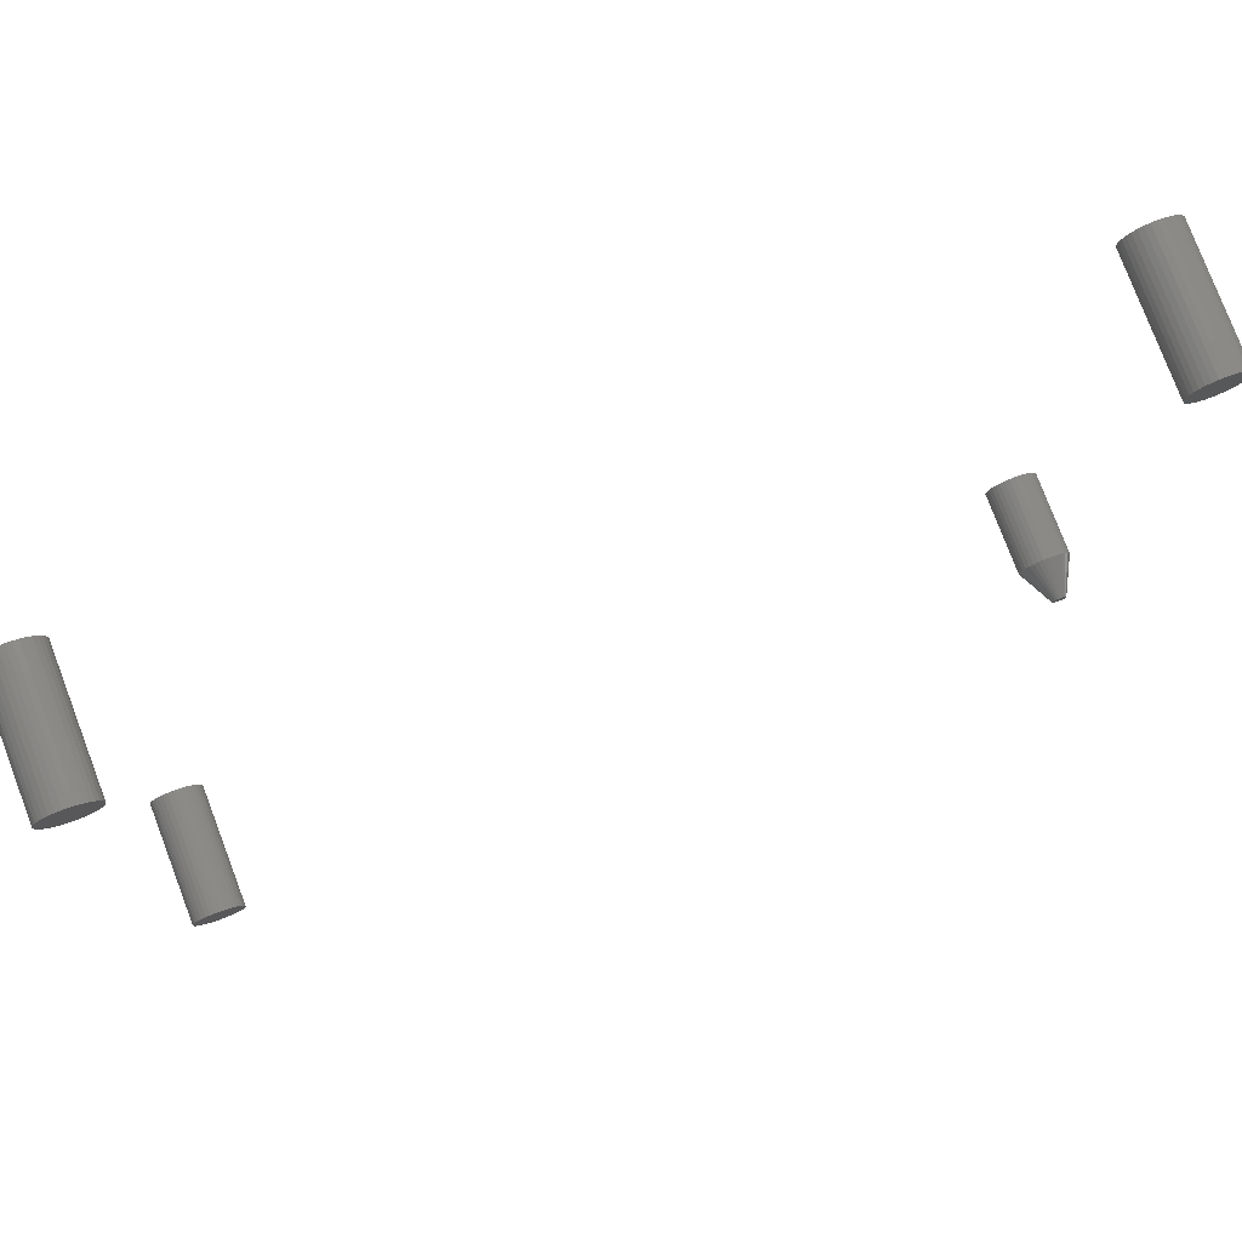
<metadata>
{"format":"stl","ext":"stl","renderer":"f3d","projection":"perspective","resolution":1024,"background":"white","views":[{"elev":78.7,"azim":159.2,"up":"+Y"}]}
</metadata>
<code>
# stl→obj: 288 verts, 560 faces
v -0.698 -0.6008 -0.2031
v -0.7152 -0.6008 -0.2031
v -0.6998 -0.5993 -0.2031
v -0.7167 -0.6026 -0.2031
v -0.6965 -0.6026 -0.2031
v -0.7178 -0.6047 -0.2031
v -0.6953 -0.6047 -0.2031
v -0.6965 -0.6161 -0.2031
v -0.7167 -0.6161 -0.2031
v -0.6953 -0.614 -0.2031
v -0.7152 -0.618 -0.2031
v -0.698 -0.618 -0.2031
v -0.7133 -0.6195 -0.2031
v -0.7133 -0.5993 -0.2031
v -0.7112 -0.5981 -0.2031
v -0.709 -0.5974 -0.2031
v -0.7066 -0.5972 -0.2031
v -0.7042 -0.5974 -0.2031
v -0.7019 -0.5981 -0.2031
v -0.6998 -0.6195 -0.2031
v -0.7019 -0.6206 -0.2031
v -0.7042 -0.6213 -0.2031
v -0.7066 -0.6215 -0.2031
v -0.709 -0.6213 -0.2031
v -0.7112 -0.6206 -0.2031
v -0.7178 -0.614 -0.2031
v -0.7185 -0.6117 -0.2031
v -0.6946 -0.6117 -0.2031
v -0.7188 -0.6094 -0.2031
v -0.6944 -0.6094 -0.2031
v -0.7185 -0.607 -0.2031
v -0.6946 -0.607 -0.2031
v -0.6632 -0.6094 -0.1406
v -0.6632 -0.6094 0
v -0.664 -0.6178 -0.1406
v -0.664 -0.6178 0
v -0.6665 -0.626 -0.1406
v -0.6665 -0.626 0
v -0.6705 -0.6335 -0.1406
v -0.6705 -0.6335 0
v -0.6759 -0.6401 -0.1406
v -0.6759 -0.6401 0
v -0.6825 -0.6455 -0.1406
v -0.6825 -0.6455 0
v -0.69 -0.6495 -0.1406
v -0.69 -0.6495 0
v -0.6981 -0.652 -0.1406
v -0.6981 -0.652 0
v -0.7066 -0.6528 -0.1406
v -0.7066 -0.6528 0
v -0.715 -0.652 -0.1406
v -0.715 -0.652 0
v -0.7232 -0.6495 -0.1406
v -0.7232 -0.6495 0
v -0.7307 -0.6455 -0.1406
v -0.7307 -0.6455 0
v -0.7373 -0.6401 -0.1406
v -0.7373 -0.6401 0
v -0.7427 -0.6335 -0.1406
v -0.7427 -0.6335 0
v -0.7467 -0.626 -0.1406
v -0.7467 -0.626 0
v -0.7492 -0.6178 -0.1406
v -0.7492 -0.6178 0
v -0.75 -0.6094 -0.1406
v -0.75 -0.6094 0
v -0.7492 -0.6009 -0.1406
v -0.7492 -0.6009 0
v -0.7467 -0.5928 -0.1406
v -0.7467 -0.5928 0
v -0.7427 -0.5853 -0.1406
v -0.7427 -0.5853 0
v -0.7373 -0.5787 -0.1406
v -0.7373 -0.5787 0
v -0.7307 -0.5733 -0.1406
v -0.7307 -0.5733 0
v -0.7232 -0.5693 -0.1406
v -0.7232 -0.5693 0
v -0.715 -0.5668 -0.1406
v -0.715 -0.5668 0
v -0.7066 -0.566 -0.1406
v -0.7066 -0.566 0
v -0.6981 -0.5668 -0.1406
v -0.6981 -0.5668 0
v -0.69 -0.5693 -0.1406
v -0.69 -0.5693 0
v -0.6825 -0.5733 -0.1406
v -0.6825 -0.5733 0
v -0.6759 -0.5787 -0.1406
v -0.6759 -0.5787 0
v -0.6705 -0.5853 -0.1406
v -0.6705 -0.5853 0
v -0.6665 -0.5928 -0.1406
v -0.6665 -0.5928 0
v -0.664 -0.6009 -0.1406
v -0.664 -0.6009 0
v 0.6909 -0.5693 -0.2031
v 0.699 -0.5668 -0.2031
v 0.7075 -0.566 -0.2031
v 0.716 -0.5668 -0.2031
v 0.7241 -0.5693 -0.2031
v 0.6834 -0.5733 -0.2031
v 0.7316 -0.5733 -0.2031
v 0.6768 -0.5787 -0.2031
v 0.7382 -0.5787 -0.2031
v 0.6714 -0.5853 -0.2031
v 0.7436 -0.5853 -0.2031
v 0.6674 -0.5928 -0.2031
v 0.7476 -0.5928 -0.2031
v 0.6649 -0.6009 -0.2031
v 0.7501 -0.6009 -0.2031
v 0.7476 -0.626 -0.2031
v 0.6674 -0.626 -0.2031
v 0.7501 -0.6178 -0.2031
v 0.6714 -0.6335 -0.2031
v 0.7436 -0.6335 -0.2031
v 0.6768 -0.6401 -0.2031
v 0.7382 -0.6401 -0.2031
v 0.6834 -0.6455 -0.2031
v 0.7316 -0.6455 -0.2031
v 0.6909 -0.6495 -0.2031
v 0.7241 -0.6495 -0.2031
v 0.699 -0.652 -0.2031
v 0.7075 -0.6528 -0.2031
v 0.716 -0.652 -0.2031
v 0.6649 -0.6178 -0.2031
v 0.6641 -0.6094 -0.2031
v 0.7509 -0.6094 -0.2031
v 0.7075 -0.566 0
v 0.699 -0.5668 0
v 0.6909 -0.5693 0
v 0.716 -0.5668 0
v 0.7241 -0.5693 0
v 0.6834 -0.5733 0
v 0.7316 -0.5733 0
v 0.6768 -0.5787 0
v 0.7382 -0.5787 0
v 0.6714 -0.5853 0
v 0.7436 -0.5853 0
v 0.6674 -0.5928 0
v 0.7476 -0.5928 0
v 0.6649 -0.6009 0
v 0.7501 -0.6009 0
v 0.7501 -0.6178 0
v 0.6674 -0.626 0
v 0.7476 -0.626 0
v 0.6714 -0.6335 0
v 0.7436 -0.6335 0
v 0.6768 -0.6401 0
v 0.7382 -0.6401 0
v 0.6834 -0.6455 0
v 0.7316 -0.6455 0
v 0.6909 -0.6495 0
v 0.7241 -0.6495 0
v 0.699 -0.652 0
v 0.7075 -0.6528 0
v 0.716 -0.652 0
v 0.7509 -0.6094 0
v 0.6641 -0.6094 0
v 0.6649 -0.6178 0
v 0.6909 0.6495 -0.2031
v 0.699 0.652 -0.2031
v 0.7075 0.6528 -0.2031
v 0.716 0.652 -0.2031
v 0.7241 0.6495 -0.2031
v 0.6834 0.6455 -0.2031
v 0.7316 0.6455 -0.2031
v 0.6768 0.6401 -0.2031
v 0.7382 0.6401 -0.2031
v 0.6714 0.6335 -0.2031
v 0.7436 0.6335 -0.2031
v 0.6674 0.626 -0.2031
v 0.7476 0.626 -0.2031
v 0.6649 0.6178 -0.2031
v 0.7501 0.6178 -0.2031
v 0.7476 0.5928 -0.2031
v 0.6674 0.5928 -0.2031
v 0.7501 0.6009 -0.2031
v 0.6714 0.5853 -0.2031
v 0.7436 0.5853 -0.2031
v 0.6768 0.5787 -0.2031
v 0.7382 0.5787 -0.2031
v 0.6834 0.5733 -0.2031
v 0.7316 0.5733 -0.2031
v 0.6909 0.5693 -0.2031
v 0.7241 0.5693 -0.2031
v 0.699 0.5668 -0.2031
v 0.7075 0.566 -0.2031
v 0.716 0.5668 -0.2031
v 0.6649 0.6009 -0.2031
v 0.6641 0.6094 -0.2031
v 0.7509 0.6094 -0.2031
v 0.7075 0.6528 0
v 0.699 0.652 0
v 0.6909 0.6495 0
v 0.716 0.652 0
v 0.7241 0.6495 0
v 0.6834 0.6455 0
v 0.7316 0.6455 0
v 0.6768 0.6401 0
v 0.7382 0.6401 0
v 0.6714 0.6335 0
v 0.7436 0.6335 0
v 0.6674 0.626 0
v 0.7476 0.626 0
v 0.6649 0.6178 0
v 0.7501 0.6178 0
v 0.7501 0.6009 0
v 0.6674 0.5928 0
v 0.7476 0.5928 0
v 0.6714 0.5853 0
v 0.7436 0.5853 0
v 0.6768 0.5787 0
v 0.7382 0.5787 0
v 0.6834 0.5733 0
v 0.7316 0.5733 0
v 0.6909 0.5693 0
v 0.7241 0.5693 0
v 0.699 0.5668 0
v 0.7075 0.566 0
v 0.716 0.5668 0
v 0.7509 0.6094 0
v 0.6641 0.6094 0
v 0.6649 0.6009 0
v -0.7232 0.6495 -0.2031
v -0.715 0.652 -0.2031
v -0.7066 0.6528 -0.2031
v -0.6981 0.652 -0.2031
v -0.69 0.6495 -0.2031
v -0.7307 0.6455 -0.2031
v -0.6825 0.6455 -0.2031
v -0.7373 0.6401 -0.2031
v -0.6759 0.6401 -0.2031
v -0.7427 0.6335 -0.2031
v -0.6705 0.6335 -0.2031
v -0.7467 0.626 -0.2031
v -0.6665 0.626 -0.2031
v -0.7492 0.6178 -0.2031
v -0.664 0.6178 -0.2031
v -0.6665 0.5928 -0.2031
v -0.7467 0.5928 -0.2031
v -0.664 0.6009 -0.2031
v -0.7427 0.5853 -0.2031
v -0.6705 0.5853 -0.2031
v -0.7373 0.5787 -0.2031
v -0.6759 0.5787 -0.2031
v -0.7307 0.5733 -0.2031
v -0.6825 0.5733 -0.2031
v -0.7232 0.5693 -0.2031
v -0.69 0.5693 -0.2031
v -0.715 0.5668 -0.2031
v -0.7066 0.566 -0.2031
v -0.6981 0.5668 -0.2031
v -0.7492 0.6009 -0.2031
v -0.75 0.6094 -0.2031
v -0.6632 0.6094 -0.2031
v -0.7066 0.6528 0
v -0.715 0.652 0
v -0.7232 0.6495 0
v -0.6981 0.652 0
v -0.69 0.6495 0
v -0.7307 0.6455 0
v -0.6825 0.6455 0
v -0.7373 0.6401 0
v -0.6759 0.6401 0
v -0.7427 0.6335 0
v -0.6705 0.6335 0
v -0.7467 0.626 0
v -0.6665 0.626 0
v -0.7492 0.6178 0
v -0.664 0.6178 0
v -0.664 0.6009 0
v -0.7467 0.5928 0
v -0.6665 0.5928 0
v -0.7427 0.5853 0
v -0.6705 0.5853 0
v -0.7373 0.5787 0
v -0.6759 0.5787 0
v -0.7307 0.5733 0
v -0.6825 0.5733 0
v -0.7232 0.5693 0
v -0.69 0.5693 0
v -0.715 0.5668 0
v -0.7066 0.566 0
v -0.6981 0.5668 0
v -0.6632 0.6094 0
v -0.75 0.6094 0
v -0.7492 0.6009 0
f 1 2 3
f 1 4 2
f 5 4 1
f 6 4 5
f 7 6 5
f 8 9 10
f 11 9 8
f 12 11 8
f 12 13 11
f 14 15 16
f 14 16 17
f 14 17 18
f 14 18 19
f 14 19 3
f 14 3 2
f 20 21 22
f 20 22 23
f 20 23 24
f 20 24 25
f 20 25 13
f 20 13 12
f 9 26 10
f 10 26 27
f 10 27 28
f 28 27 29
f 28 29 30
f 30 29 31
f 30 31 32
f 32 31 6
f 32 6 7
f 33 34 35
f 35 34 36
f 35 36 37
f 37 36 38
f 37 38 39
f 39 38 40
f 39 40 41
f 41 40 42
f 41 42 43
f 43 42 44
f 43 44 45
f 45 44 46
f 45 46 47
f 47 46 48
f 47 48 49
f 49 48 50
f 49 50 51
f 51 50 52
f 51 52 53
f 53 52 54
f 53 54 55
f 55 54 56
f 55 56 57
f 57 56 58
f 57 58 59
f 59 58 60
f 59 60 61
f 61 60 62
f 61 62 63
f 63 62 64
f 63 64 65
f 65 64 66
f 65 66 67
f 67 66 68
f 67 68 69
f 69 68 70
f 69 70 71
f 71 70 72
f 71 72 73
f 73 72 74
f 73 74 75
f 75 74 76
f 75 76 77
f 77 76 78
f 77 78 79
f 79 78 80
f 79 80 81
f 81 80 82
f 81 82 83
f 83 82 84
f 83 84 85
f 85 84 86
f 85 86 87
f 87 86 88
f 87 88 89
f 89 88 90
f 89 90 91
f 91 90 92
f 91 92 93
f 93 92 94
f 93 94 95
f 95 94 96
f 95 96 33
f 33 96 34
f 30 95 33
f 30 32 95
f 65 31 29
f 65 67 31
f 7 93 95
f 7 95 32
f 5 91 93
f 5 93 7
f 1 89 91
f 1 91 5
f 3 87 89
f 3 89 1
f 19 85 87
f 19 87 3
f 18 83 85
f 18 85 19
f 17 81 83
f 17 83 18
f 16 79 81
f 16 81 17
f 15 77 79
f 15 79 16
f 14 75 77
f 14 77 15
f 2 73 75
f 2 75 14
f 4 71 73
f 4 73 2
f 6 69 71
f 6 71 4
f 67 69 31
f 31 69 6
f 29 63 65
f 29 27 63
f 33 28 30
f 33 35 28
f 26 61 63
f 26 63 27
f 9 59 61
f 9 61 26
f 11 57 59
f 11 59 9
f 13 55 57
f 13 57 11
f 25 53 55
f 25 55 13
f 24 51 53
f 24 53 25
f 23 49 51
f 23 51 24
f 22 47 49
f 22 49 23
f 21 45 47
f 21 47 22
f 20 43 45
f 20 45 21
f 12 41 43
f 12 43 20
f 8 39 41
f 8 41 12
f 10 37 39
f 10 39 8
f 35 37 28
f 28 37 10
f 82 80 78
f 84 82 78
f 84 78 86
f 86 78 76
f 86 76 88
f 88 76 74
f 88 74 90
f 90 74 72
f 90 72 92
f 92 72 70
f 92 70 94
f 94 70 68
f 94 68 96
f 36 62 38
f 38 62 60
f 38 60 40
f 40 60 58
f 40 58 42
f 42 58 56
f 42 56 44
f 44 56 54
f 44 54 46
f 46 54 52
f 46 52 50
f 46 50 48
f 96 68 34
f 34 68 66
f 34 66 36
f 36 66 64
f 36 64 62
f 97 98 99
f 97 99 100
f 101 97 100
f 102 97 101
f 103 102 101
f 104 102 103
f 105 104 103
f 106 104 105
f 107 106 105
f 108 106 107
f 109 108 107
f 110 108 109
f 111 110 109
f 112 113 114
f 115 113 112
f 116 115 112
f 117 115 116
f 118 117 116
f 119 117 118
f 120 119 118
f 121 119 120
f 122 121 120
f 123 121 122
f 124 123 122
f 125 124 122
f 113 126 114
f 114 126 127
f 114 127 128
f 128 127 110
f 128 110 111
f 129 130 131
f 132 129 131
f 132 131 133
f 133 131 134
f 133 134 135
f 135 134 136
f 135 136 137
f 137 136 138
f 137 138 139
f 139 138 140
f 139 140 141
f 141 140 142
f 141 142 143
f 144 145 146
f 146 145 147
f 146 147 148
f 148 147 149
f 148 149 150
f 150 149 151
f 150 151 152
f 152 151 153
f 152 153 154
f 154 153 155
f 154 155 156
f 154 156 157
f 143 142 158
f 158 142 159
f 158 159 144
f 144 159 160
f 144 160 145
f 128 158 114
f 114 158 144
f 114 144 112
f 112 144 146
f 112 146 116
f 116 146 148
f 116 148 118
f 118 148 150
f 118 150 120
f 120 150 152
f 120 152 122
f 122 152 154
f 122 154 125
f 125 154 157
f 125 157 124
f 124 157 156
f 124 156 123
f 123 156 155
f 123 155 121
f 121 155 153
f 121 153 119
f 119 153 151
f 119 151 117
f 117 151 149
f 117 149 115
f 115 149 147
f 115 147 113
f 113 147 145
f 113 145 126
f 126 145 160
f 126 160 127
f 127 160 159
f 127 159 110
f 110 159 142
f 110 142 108
f 108 142 140
f 108 140 106
f 106 140 138
f 106 138 104
f 104 138 136
f 104 136 102
f 102 136 134
f 102 134 97
f 97 134 131
f 97 131 98
f 98 131 130
f 98 130 99
f 99 130 129
f 99 129 100
f 100 129 132
f 100 132 101
f 101 132 133
f 101 133 103
f 103 133 135
f 103 135 105
f 105 135 137
f 105 137 107
f 107 137 139
f 107 139 109
f 109 139 141
f 109 141 111
f 111 141 143
f 111 143 128
f 128 143 158
f 161 162 163
f 161 163 164
f 165 161 164
f 166 161 165
f 167 166 165
f 168 166 167
f 169 168 167
f 170 168 169
f 171 170 169
f 172 170 171
f 173 172 171
f 174 172 173
f 175 174 173
f 176 177 178
f 179 177 176
f 180 179 176
f 181 179 180
f 182 181 180
f 183 181 182
f 184 183 182
f 185 183 184
f 186 185 184
f 187 185 186
f 188 187 186
f 189 188 186
f 177 190 178
f 178 190 191
f 178 191 192
f 192 191 174
f 192 174 175
f 193 194 195
f 196 193 195
f 196 195 197
f 197 195 198
f 197 198 199
f 199 198 200
f 199 200 201
f 201 200 202
f 201 202 203
f 203 202 204
f 203 204 205
f 205 204 206
f 205 206 207
f 208 209 210
f 210 209 211
f 210 211 212
f 212 211 213
f 212 213 214
f 214 213 215
f 214 215 216
f 216 215 217
f 216 217 218
f 218 217 219
f 218 219 220
f 218 220 221
f 207 206 222
f 222 206 223
f 222 223 208
f 208 223 224
f 208 224 209
f 192 222 178
f 178 222 208
f 178 208 176
f 176 208 210
f 176 210 180
f 180 210 212
f 180 212 182
f 182 212 214
f 182 214 184
f 184 214 216
f 184 216 186
f 186 216 218
f 186 218 189
f 189 218 221
f 189 221 188
f 188 221 220
f 188 220 187
f 187 220 219
f 187 219 185
f 185 219 217
f 185 217 183
f 183 217 215
f 183 215 181
f 181 215 213
f 181 213 179
f 179 213 211
f 179 211 177
f 177 211 209
f 177 209 190
f 190 209 224
f 190 224 191
f 191 224 223
f 191 223 174
f 174 223 206
f 174 206 172
f 172 206 204
f 172 204 170
f 170 204 202
f 170 202 168
f 168 202 200
f 168 200 166
f 166 200 198
f 166 198 161
f 161 198 195
f 161 195 162
f 162 195 194
f 162 194 163
f 163 194 193
f 163 193 164
f 164 193 196
f 164 196 165
f 165 196 197
f 165 197 167
f 167 197 199
f 167 199 169
f 169 199 201
f 169 201 171
f 171 201 203
f 171 203 173
f 173 203 205
f 173 205 175
f 175 205 207
f 175 207 192
f 192 207 222
f 225 226 227
f 225 227 228
f 229 225 228
f 230 225 229
f 231 230 229
f 232 230 231
f 233 232 231
f 234 232 233
f 235 234 233
f 236 234 235
f 237 236 235
f 238 236 237
f 239 238 237
f 240 241 242
f 243 241 240
f 244 243 240
f 245 243 244
f 246 245 244
f 247 245 246
f 248 247 246
f 249 247 248
f 250 249 248
f 251 249 250
f 252 251 250
f 253 252 250
f 241 254 242
f 242 254 255
f 242 255 256
f 256 255 238
f 256 238 239
f 257 258 259
f 260 257 259
f 260 259 261
f 261 259 262
f 261 262 263
f 263 262 264
f 263 264 265
f 265 264 266
f 265 266 267
f 267 266 268
f 267 268 269
f 269 268 270
f 269 270 271
f 272 273 274
f 274 273 275
f 274 275 276
f 276 275 277
f 276 277 278
f 278 277 279
f 278 279 280
f 280 279 281
f 280 281 282
f 282 281 283
f 282 283 284
f 282 284 285
f 271 270 286
f 286 270 287
f 286 287 272
f 272 287 288
f 272 288 273
f 256 286 242
f 242 286 272
f 242 272 240
f 240 272 274
f 240 274 244
f 244 274 276
f 244 276 246
f 246 276 278
f 246 278 248
f 248 278 280
f 248 280 250
f 250 280 282
f 250 282 253
f 253 282 285
f 253 285 252
f 252 285 284
f 252 284 251
f 251 284 283
f 251 283 249
f 249 283 281
f 249 281 247
f 247 281 279
f 247 279 245
f 245 279 277
f 245 277 243
f 243 277 275
f 243 275 241
f 241 275 273
f 241 273 254
f 254 273 288
f 254 288 255
f 255 288 287
f 255 287 238
f 238 287 270
f 238 270 236
f 236 270 268
f 236 268 234
f 234 268 266
f 234 266 232
f 232 266 264
f 232 264 230
f 230 264 262
f 230 262 225
f 225 262 259
f 225 259 226
f 226 259 258
f 226 258 227
f 227 258 257
f 227 257 228
f 228 257 260
f 228 260 229
f 229 260 261
f 229 261 231
f 231 261 263
f 231 263 233
f 233 263 265
f 233 265 235
f 235 265 267
f 235 267 237
f 237 267 269
f 237 269 239
f 239 269 271
f 239 271 256
f 256 271 286

</code>
